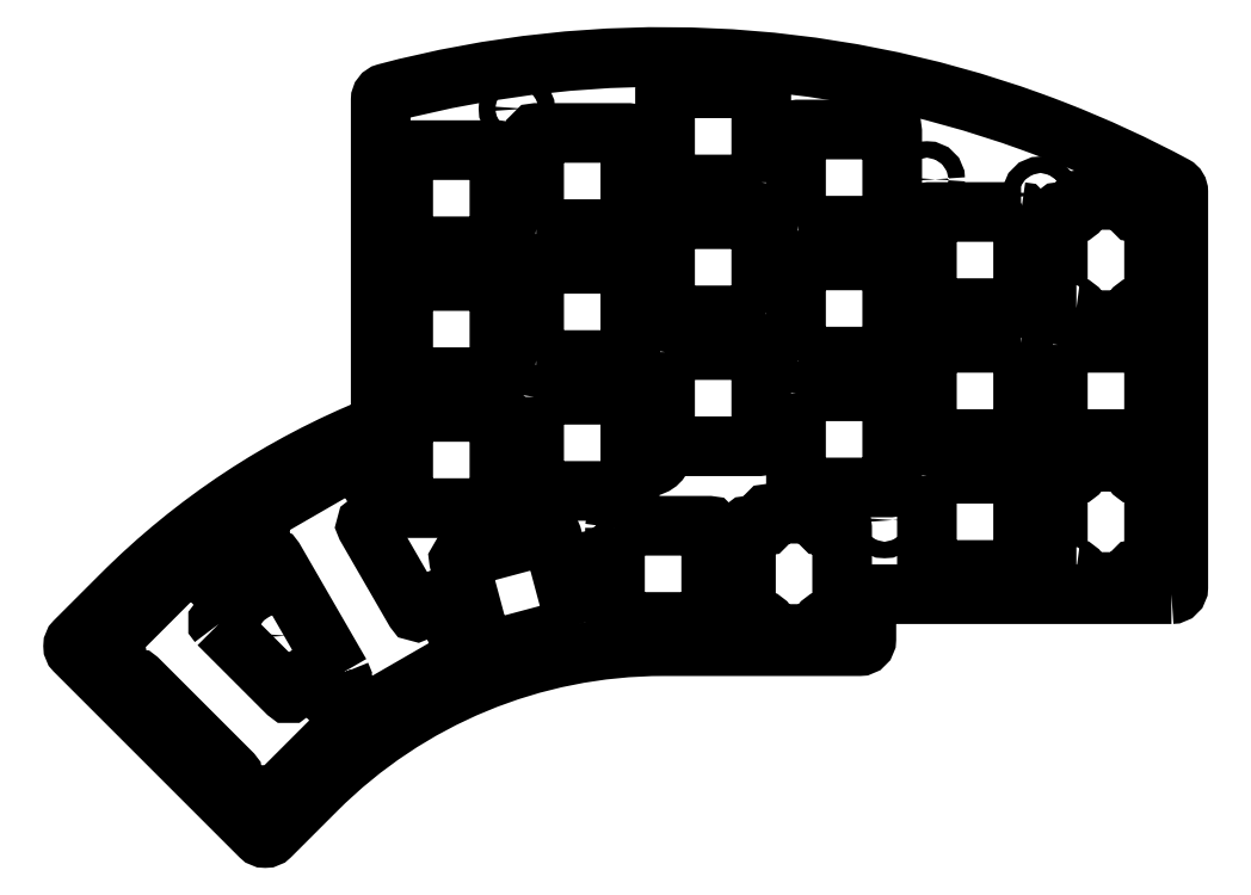
<metadata>
{"format":"dxf","ext":"dxf","renderer":"ezdxf+matplotlib","layout":"modelspace","background":"white","min_lineweight":24,"dpi":150}
</metadata>
<code>
0
SECTION
2
ENTITIES
0
CIRCLE
8
0
10
9.525
20
9.525
30
0
40
1.2
210
0
220
-0
230
1
0
CIRCLE
8
0
10
-7
20
49.85
30
0
40
1.2
210
0
220
-0
230
1
0
CIRCLE
8
0
10
-57.38
20
1.631
30
0
40
1.2
210
0
220
-0
230
1
0
CIRCLE
8
0
10
-101.3
20
-16.57
30
0
40
1.2
210
0
220
-0
230
1
0
CIRCLE
8
0
10
-66.68
20
60.12
30
0
40
1.2
210
0
220
-0
230
1
0
CIRCLE
8
0
10
-13.16
20
0.25
30
0
40
1.2
210
0
220
-0
230
1
0
CIRCLE
8
0
10
9.525
20
47.62
30
0
40
1.2
210
0
220
-0
230
1
0
LWPOLYLINE
8
0
90
21
70
1
43
0
10
28.57
20
-10.53
10
-14.81
20
-10.53
42
0.4142
10
-15.81
20
-11.53
10
-15.81
20
-17.09
42
-0.4142
10
-16.81
20
-18.09
10
-45.39
20
-18.09
42
0.1989
10
-95.84
20
-38.99
10
-102.6
20
-45.73
42
-0.4142
10
-104
20
-45.73
10
-130.9
20
-18.79
42
-0.4142
10
-130.9
20
-17.37
10
-124.2
20
-10.64
42
-0.1008
10
-87.1
20
13.9
42
0.3058
10
-86.47
20
14.83
10
-86.48
20
61.43
42
-0.34
10
-85.73
20
62.39
42
-0.1529
10
8.073
20
58.29
42
-0.005983
10
11.59
20
56.97
42
-0.03062
10
29.05
20
48.91
42
-0.276
10
29.58
20
48.03
10
29.58
20
-9.525
42
-0.4142
0
LWPOLYLINE
8
0
90
24
70
1
43
0
10
14.75
20
31.1
42
-0.4142
10
15.05
20
30.8
10
15.05
20
29.65
42
0.4142
10
15.35
20
29.35
10
22.75
20
29.35
42
0.4142
10
23.05
20
29.65
10
23.05
20
30.8
42
-0.4142
10
23.35
20
31.1
10
25.75
20
31.1
42
0.4142
10
26.05
20
31.4
10
26.05
20
44.8
42
0.4142
10
25.75
20
45.1
10
23.35
20
45.1
42
-0.4142
10
23.05
20
45.4
10
23.05
20
46.55
42
0.4142
10
22.75
20
46.85
10
15.35
20
46.85
42
0.4142
10
15.05
20
46.55
10
15.05
20
45.4
42
-0.4142
10
14.75
20
45.1
10
12.35
20
45.1
42
0.4142
10
12.05
20
44.8
10
12.05
20
31.4
42
0.4142
10
12.35
20
31.1
0
LWPOLYLINE
8
0
90
24
70
1
43
0
10
14.75
20
-7
42
-0.4142
10
15.05
20
-7.3
10
15.05
20
-8.45
42
0.4142
10
15.35
20
-8.75
10
22.75
20
-8.75
42
0.4142
10
23.05
20
-8.45
10
23.05
20
-7.3
42
-0.4142
10
23.35
20
-7
10
25.75
20
-7
42
0.4142
10
26.05
20
-6.7
10
26.05
20
6.7
42
0.4142
10
25.75
20
7
10
23.35
20
7
42
-0.4142
10
23.05
20
7.3
10
23.05
20
8.45
42
0.4142
10
22.75
20
8.75
10
15.35
20
8.75
42
0.4142
10
15.05
20
8.45
10
15.05
20
7.3
42
-0.4142
10
14.75
20
7
10
12.35
20
7
42
0.4142
10
12.05
20
6.7
10
12.05
20
-6.7
42
0.4142
10
12.35
20
-7
0
LWPOLYLINE
8
0
90
24
70
1
43
0
10
-22.34
20
-16.02
42
-0.4142
10
-22.64
20
-16.32
10
-30.04
20
-16.32
42
-0.4142
10
-30.34
20
-16.02
10
-30.34
20
-14.87
42
0.4142
10
-30.64
20
-14.57
10
-33.04
20
-14.57
42
-0.4142
10
-33.34
20
-14.27
10
-33.34
20
-0.8698
42
-0.4142
10
-33.04
20
-0.5698
10
-30.64
20
-0.5698
42
0.4142
10
-30.34
20
-0.2698
10
-30.34
20
0.8802
42
-0.4142
10
-30.04
20
1.18
10
-22.64
20
1.18
42
-0.4142
10
-22.34
20
0.8802
10
-22.34
20
-0.2698
42
0.4142
10
-22.04
20
-0.5698
10
-19.64
20
-0.5698
42
-0.4142
10
-19.34
20
-0.8698
10
-19.34
20
-14.27
42
-0.4142
10
-19.64
20
-14.57
10
-22.04
20
-14.57
42
0.4142
10
-22.34
20
-14.87
0
LWPOLYLINE
8
0
90
32
70
1
43
0
10
-110.1
20
-14.88
42
-0.4142
10
-110.1
20
-14.46
10
-107.8
20
-12.23
42
0.4142
10
-107.8
20
-11.8
10
-113.9
20
-5.741
42
0.4142
10
-114.3
20
-5.741
10
-126.4
20
-17.87
42
0.4142
10
-126.4
20
-18.29
10
-125
20
-19.7
42
-0.4142
10
-125
20
-20.12
10
-125.8
20
-20.93
42
0.4142
10
-125.8
20
-21.36
10
-123.4
20
-23.76
42
0.4142
10
-123
20
-23.76
10
-122.2
20
-22.95
42
-0.4142
10
-121.8
20
-22.95
10
-108.2
20
-36.58
42
-0.4142
10
-108.2
20
-37
10
-109
20
-37.82
42
0.4142
10
-109
20
-38.24
10
-106.6
20
-40.65
42
0.4142
10
-106.1
20
-40.65
10
-105.3
20
-39.83
42
-0.4142
10
-104.9
20
-39.83
10
-103.5
20
-41.24
42
0.4142
10
-103.1
20
-41.24
10
-90.94
20
-29.11
42
0.4142
10
-90.94
20
-28.69
10
-97
20
-22.62
42
0.4142
10
-97.43
20
-22.62
10
-99.66
20
-24.85
42
-0.4142
10
-100.1
20
-24.85
0
LWPOLYLINE
8
0
90
8
70
1
43
0
10
-45.1
20
24.7
10
-45.1
20
11.3
42
0.4142
10
-44.8
20
11
10
-31.4
20
11
42
0.4142
10
-31.1
20
11.3
10
-31.1
20
24.7
42
0.4142
10
-31.4
20
25
10
-44.8
20
25
42
0.4142
0
LWPOLYLINE
8
0
90
8
70
1
43
0
10
-31.1
20
49.4
10
-31.1
20
62.8
42
0.4142
10
-31.4
20
63.1
10
-44.8
20
63.1
42
0.4142
10
-45.1
20
62.8
10
-45.1
20
49.4
42
0.4142
10
-44.8
20
49.1
10
-31.4
20
49.1
42
0.4142
0
LWPOLYLINE
8
0
90
8
70
1
43
0
10
-83.2
20
15.7
10
-83.2
20
2.3
42
0.4142
10
-82.9
20
2
10
-69.5
20
2
42
0.4142
10
-69.2
20
2.3
10
-69.2
20
15.7
42
0.4142
10
-69.5
20
16
10
-82.9
20
16
42
0.4142
0
LWPOLYLINE
8
0
90
8
70
1
43
0
10
-52.39
20
-0.8698
10
-52.39
20
-14.27
42
0.4142
10
-52.09
20
-14.57
10
-38.69
20
-14.57
42
0.4142
10
-38.39
20
-14.27
10
-38.39
20
-0.8698
42
0.4142
10
-38.69
20
-0.5698
10
-52.09
20
-0.5698
42
0.4142
0
LWPOLYLINE
8
0
90
8
70
1
43
0
10
-25.75
20
43.1
10
-12.35
20
43.1
42
0.4142
10
-12.05
20
43.4
10
-12.05
20
56.8
42
0.4142
10
-12.35
20
57.1
10
-25.75
20
57.1
42
0.4142
10
-26.05
20
56.8
10
-26.05
20
43.4
42
0.4142
0
LWPOLYLINE
8
0
90
8
70
1
43
0
10
6.7
20
26.05
10
-6.7
20
26.05
42
0.4142
10
-7
20
25.75
10
-7
20
12.35
42
0.4142
10
-6.7
20
12.05
10
6.7
20
12.05
42
0.4142
10
7
20
12.35
10
7
20
25.75
42
0.4142
0
LWPOLYLINE
8
0
90
8
70
1
43
0
10
-7
20
6.7
10
-7
20
-6.7
42
0.4142
10
-6.7
20
-7
10
6.7
20
-7
42
0.4142
10
7
20
-6.7
10
7
20
6.7
42
0.4142
10
6.7
20
7
10
-6.7
20
7
42
0.4142
0
LWPOLYLINE
8
0
90
8
70
1
43
0
10
6.7
20
45.1
10
-6.7
20
45.1
42
0.4142
10
-7
20
44.8
10
-7
20
31.4
42
0.4142
10
-6.7
20
31.1
10
6.7
20
31.1
42
0.4142
10
7
20
31.4
10
7
20
44.8
42
0.4142
0
LWPOLYLINE
8
0
90
8
70
1
43
0
10
-63.85
20
42.6
10
-50.45
20
42.6
42
0.4142
10
-50.15
20
42.9
10
-50.15
20
56.3
42
0.4142
10
-50.45
20
56.6
10
-63.85
20
56.6
42
0.4142
10
-64.15
20
56.3
10
-64.15
20
42.9
42
0.4142
0
LWPOLYLINE
8
0
90
8
70
1
43
0
10
-63.85
20
23.55
10
-50.45
20
23.55
42
0.4142
10
-50.15
20
23.85
10
-50.15
20
37.25
42
0.4142
10
-50.45
20
37.55
10
-63.85
20
37.55
42
0.4142
10
-64.15
20
37.25
10
-64.15
20
23.85
42
0.4142
0
LWPOLYLINE
8
0
90
8
70
1
43
0
10
-31.1
20
30.35
10
-31.1
20
43.75
42
0.4142
10
-31.4
20
44.05
10
-44.8
20
44.05
42
0.4142
10
-45.1
20
43.75
10
-45.1
20
30.35
42
0.4142
10
-44.8
20
30.05
10
-31.4
20
30.05
42
0.4142
0
LWPOLYLINE
8
0
90
8
70
1
43
0
10
-83.2
20
34.75
10
-83.2
20
21.35
42
0.4142
10
-82.9
20
21.05
10
-69.5
20
21.05
42
0.4142
10
-69.2
20
21.35
10
-69.2
20
34.75
42
0.4142
10
-69.5
20
35.05
10
-82.9
20
35.05
42
0.4142
0
LWPOLYLINE
8
0
90
8
70
1
43
0
10
-58.08
20
-15.02
10
-61.55
20
-2.076
42
0.4142
10
-61.92
20
-1.864
10
-74.86
20
-5.332
42
0.4142
10
-75.07
20
-5.7
10
-71.6
20
-18.64
42
0.4142
10
-71.24
20
-18.86
10
-58.29
20
-15.39
42
0.4142
0
LWPOLYLINE
8
0
90
8
70
1
43
0
10
-25.75
20
24.05
10
-12.35
20
24.05
42
0.4142
10
-12.05
20
24.35
10
-12.05
20
37.75
42
0.4142
10
-12.35
20
38.05
10
-25.75
20
38.05
42
0.4142
10
-26.05
20
37.75
10
-26.05
20
24.35
42
0.4142
0
LWPOLYLINE
8
0
90
8
70
1
43
0
10
12.05
20
25.75
10
12.05
20
12.35
42
0.4142
10
12.35
20
12.05
10
25.75
20
12.05
42
0.4142
10
26.05
20
12.35
10
26.05
20
25.75
42
0.4142
10
25.75
20
26.05
10
12.35
20
26.05
42
0.4142
0
LWPOLYLINE
8
0
90
8
70
1
43
0
10
-26.05
20
18.7
10
-26.05
20
5.3
42
0.4142
10
-25.75
20
5
10
-12.35
20
5
42
0.4142
10
-12.05
20
5.3
10
-12.05
20
18.7
42
0.4142
10
-12.35
20
19
10
-25.75
20
19
42
0.4142
0
LWPOLYLINE
8
0
90
8
70
1
43
0
10
-83.2
20
53.8
10
-83.2
20
40.4
42
0.4142
10
-82.9
20
40.1
10
-69.5
20
40.1
42
0.4142
10
-69.2
20
40.4
10
-69.2
20
53.8
42
0.4142
10
-69.5
20
54.1
10
-82.9
20
54.1
42
0.4142
0
LWPOLYLINE
8
0
90
8
70
1
43
0
10
-64.15
20
18.2
10
-64.15
20
4.8
42
0.4142
10
-63.85
20
4.5
10
-50.45
20
4.5
42
0.4142
10
-50.15
20
4.8
10
-50.15
20
18.2
42
0.4142
10
-50.45
20
18.5
10
-63.85
20
18.5
42
0.4142
0
LWPOLYLINE
8
0
90
32
70
1
43
0
10
-92.33
20
-22.14
42
-0.4142
10
-92.44
20
-22.55
10
-93.43
20
-23.12
42
0.4142
10
-93.54
20
-23.53
10
-91.84
20
-26.48
42
0.4142
10
-91.43
20
-26.59
10
-90.44
20
-26.01
42
-0.4142
10
-90.03
20
-26.12
10
-89.04
20
-27.84
42
0.4142
10
-88.63
20
-27.95
10
-73.77
20
-19.38
42
0.4142
10
-73.66
20
-18.97
10
-77.95
20
-11.54
42
0.4142
10
-78.36
20
-11.43
10
-81.09
20
-13.01
42
-0.4142
10
-81.5
20
-12.9
10
-88.55
20
-0.6846
42
-0.4142
10
-88.44
20
-0.2748
10
-85.71
20
1.3
42
0.4142
10
-85.6
20
1.71
10
-89.89
20
9.136
42
0.4142
10
-90.3
20
9.246
10
-105.2
20
0.671
42
0.4142
10
-105.3
20
0.2612
10
-104.3
20
-1.46
42
-0.4142
10
-104.4
20
-1.87
10
-105.4
20
-2.445
42
0.4142
10
-105.5
20
-2.855
10
-103.8
20
-5.799
42
0.4142
10
-103.4
20
-5.909
10
-102.4
20
-5.334
42
-0.4142
10
-102
20
-5.444
0
CIRCLE
8
0
10
-47.62
20
10.25
30
0
40
2.2
210
0
220
-0
230
1
0
CIRCLE
8
0
10
-47.63
20
48.35
30
0
40
2.2
210
0
220
-0
230
1
0
CIRCLE
8
0
10
-28.57
20
29.3
30
0
40
2.2
210
0
220
-0
230
1
0
CIRCLE
8
0
10
-66.68
20
29.3
30
0
40
2.2
210
0
220
-0
230
1
0
ENDSEC
0
EOF

</code>
